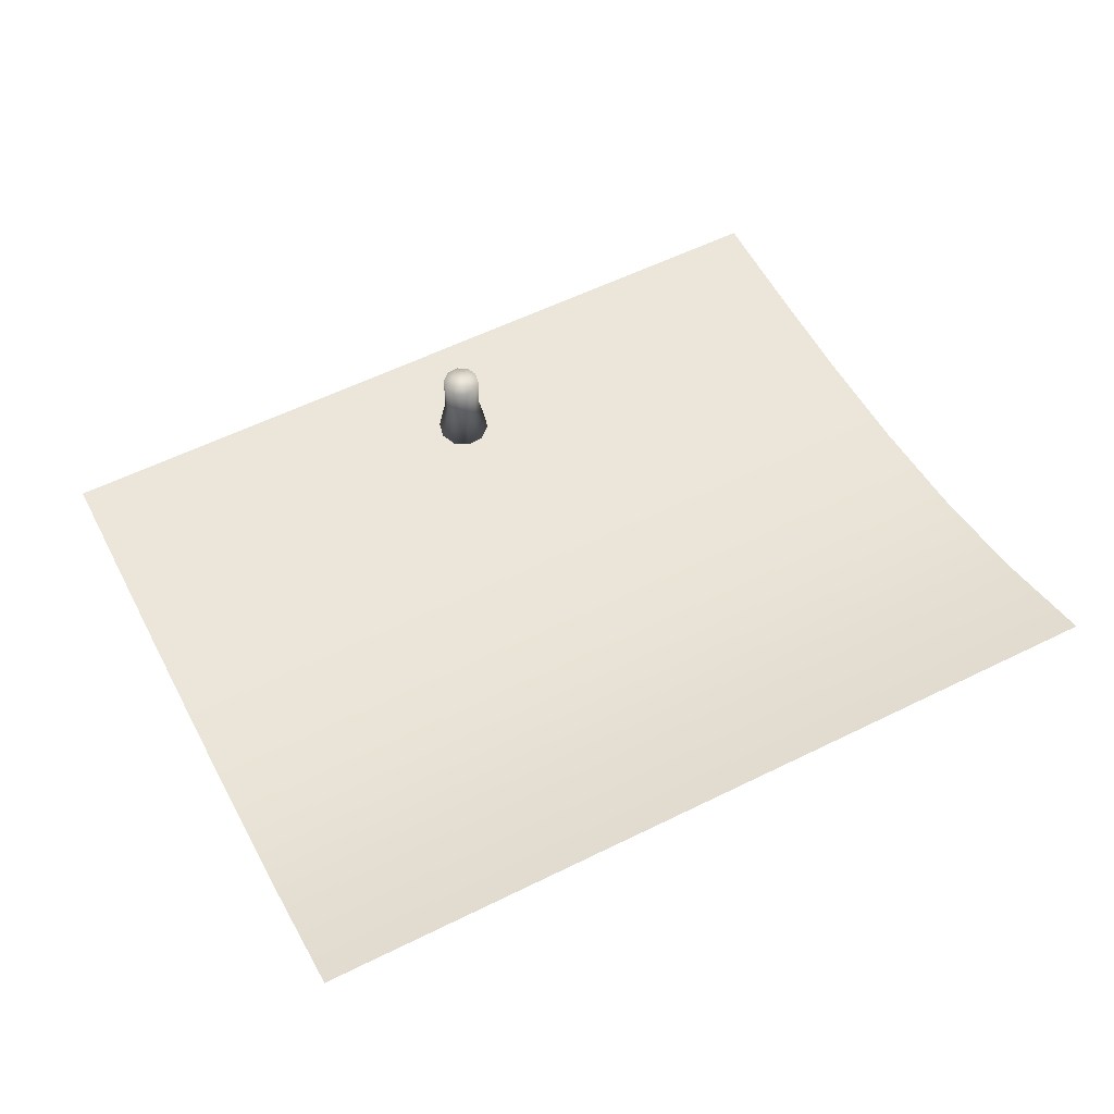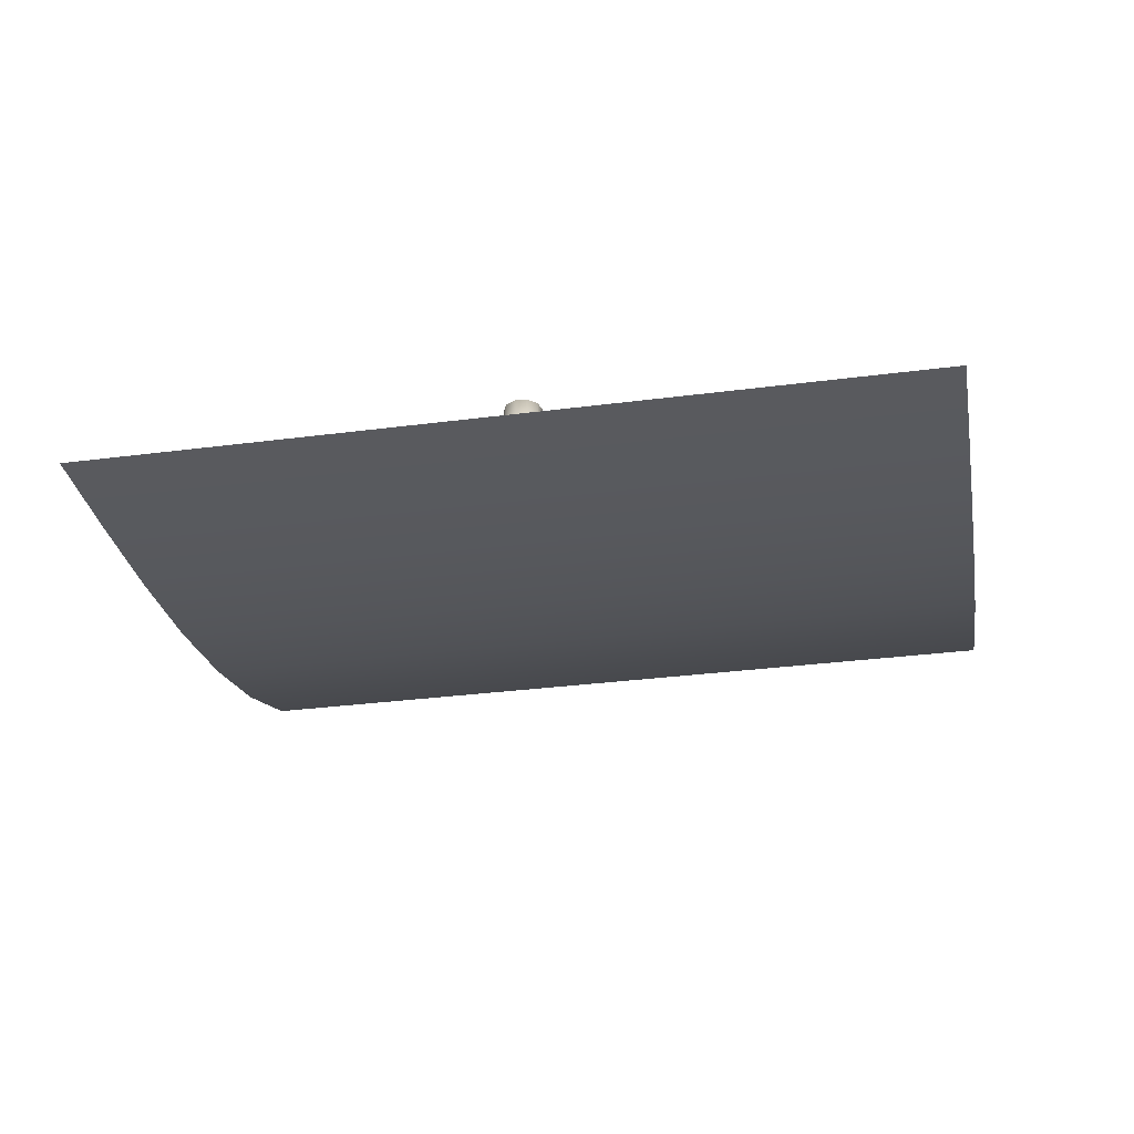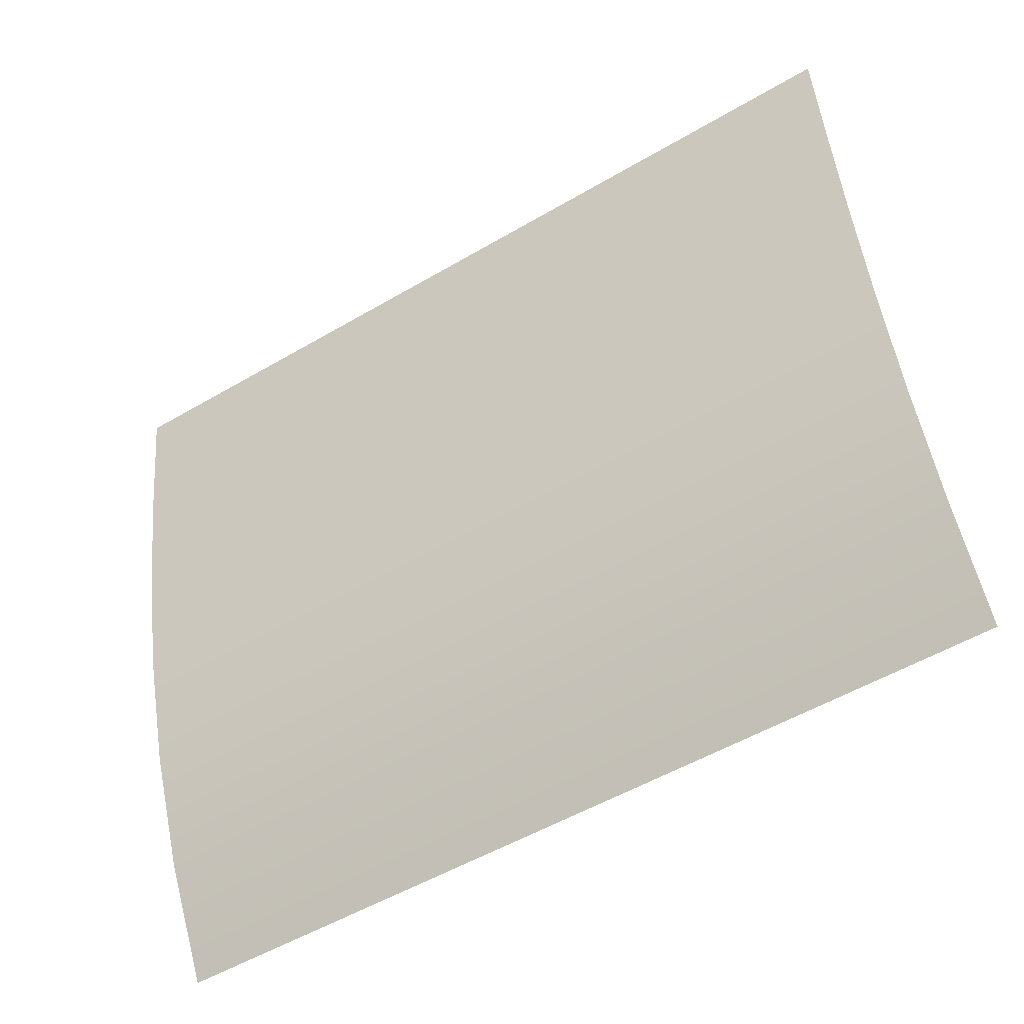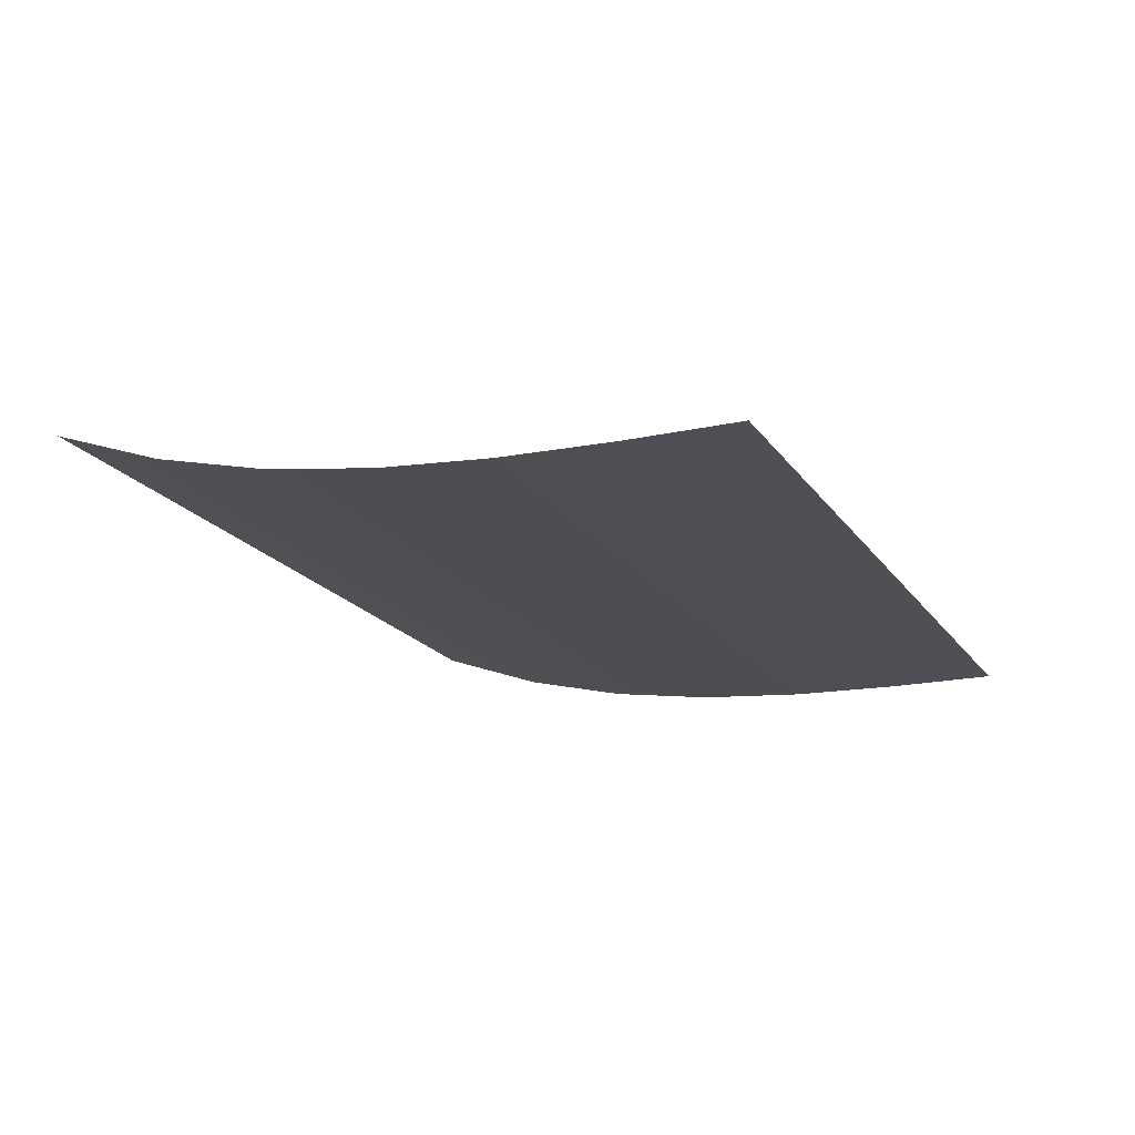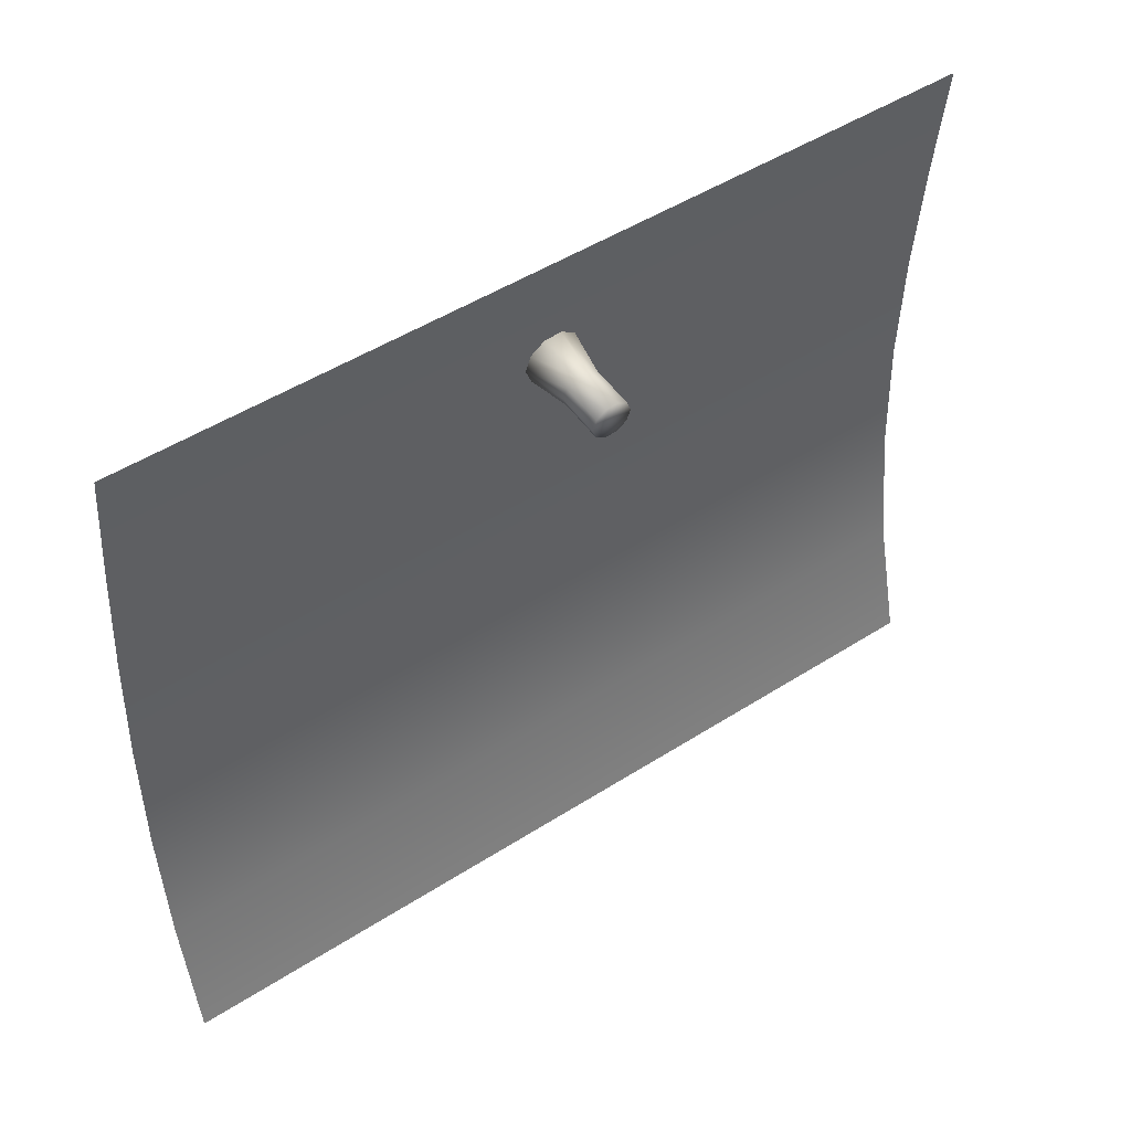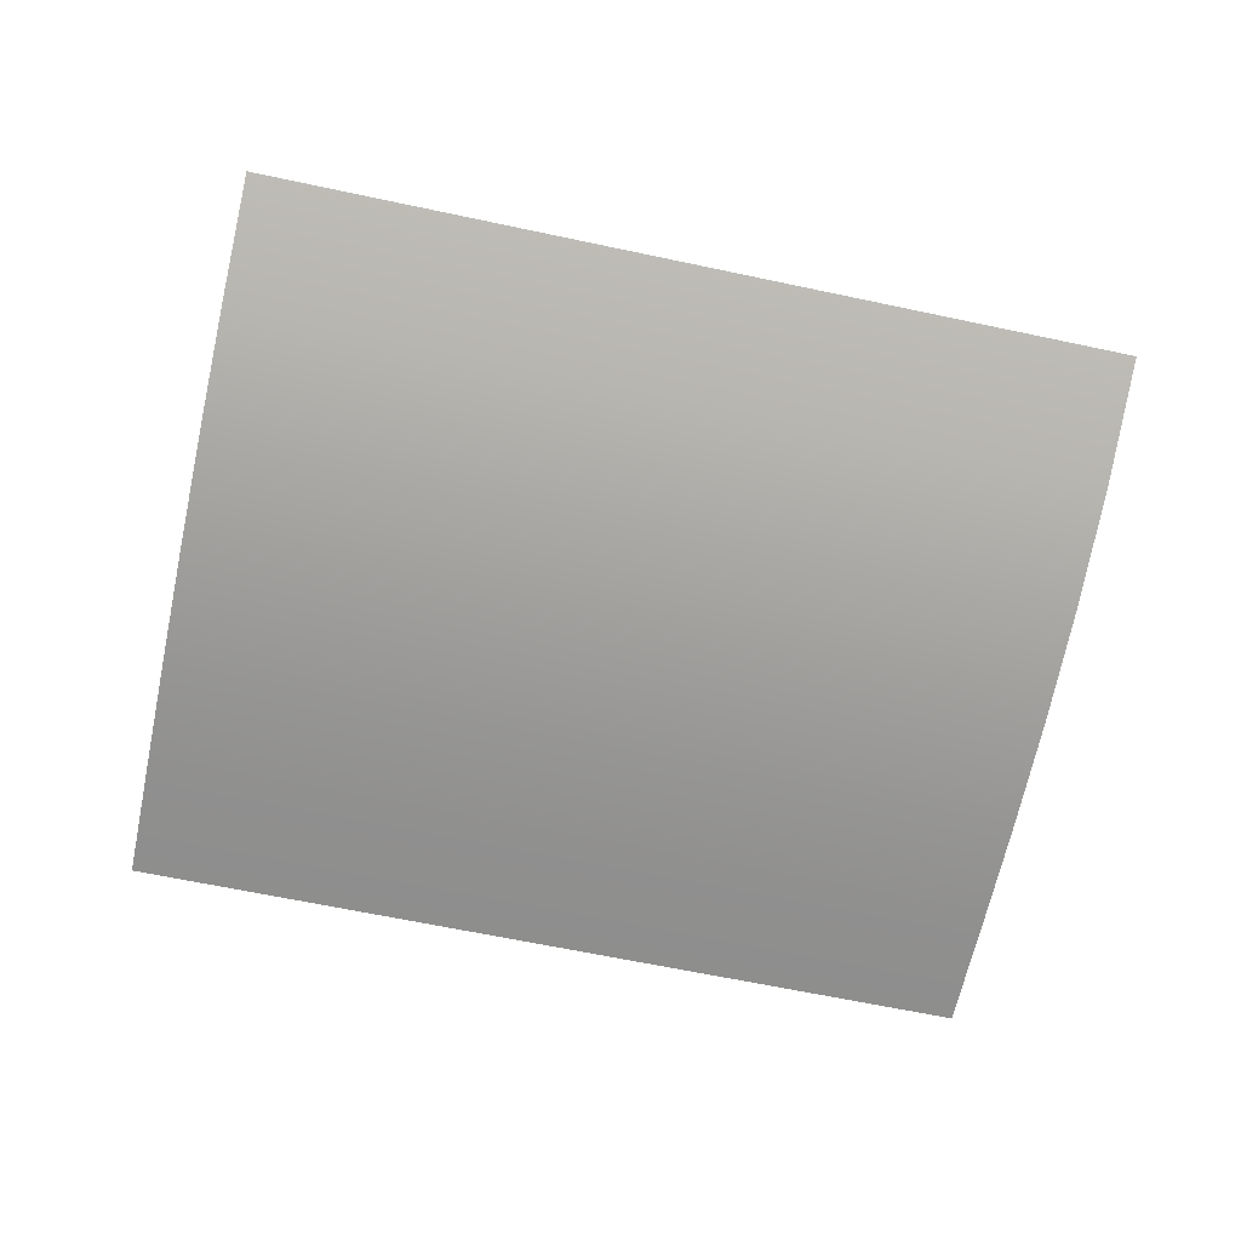
<metadata>
{"format":"obj","ext":"obj","renderer":"f3d","projection":"perspective","resolution":1024,"background":"white","views":[{"elev":57.5,"azim":-32.2,"up":"+Z"},{"elev":-31.8,"azim":-174.6,"up":"+Z"},{"elev":-42.0,"azim":-147.5,"up":"+Y"},{"elev":-18.6,"azim":108.7,"up":"+Z"},{"elev":55.6,"azim":-35.9,"up":"+Y"},{"elev":-64.6,"azim":-17.1,"up":"+Z"}]}
</metadata>
<code>
v  3 -0.2626 -0.2666
v  -3 0.2624 -0.2666
v  -3.072 -0.5612 -0.1447
v  2.928 -1.086 -0.1447
v  3.217 2.208 -0.3553
v  -2.784 2.733 -0.3553
v  -2.856 1.91 -0.3521
v  3.144 1.385 -0.3521
v  -2.928 1.086 -0.3291
v  3.072 0.5612 -0.3291
v  -3.216 -2.208 0.3553
v  2.784 -2.733 0.3553
v  2.856 -1.91 0.0559
v  -3.144 -1.385 0.0559
v  0.1492 1.673 -0.3361
v  0.3085 1.789 -0.3361
v  0.3461 1.673 -0.3361
v  0.2101 1.86 -0.3361
v  0.0884 1.86 -0.3361
v  -0.01 1.789 -0.3361
v  -0.0476 1.673 -0.3361
v  -0.01 1.557 -0.3361
v  0.0884 1.486 -0.3361
v  0.2101 1.486 -0.3361
v  0.3085 1.557 -0.3361
v  0.2607 1.754 -0.0408
v  0.287 1.673 -0.0408
v  0.1918 1.804 -0.0408
v  0.1067 1.804 -0.0408
v  0.0378 1.754 -0.0408
v  0.0114 1.673 -0.0408
v  0.0378 1.592 -0.0408
v  0.1067 1.542 -0.0408
v  0.1918 1.542 -0.0408
v  0.2607 1.592 -0.0408
v  0.2607 1.754 0.2544
v  0.287 1.673 0.2544
v  0.1918 1.804 0.2544
v  0.1067 1.804 0.2544
v  0.0378 1.754 0.2544
v  0.0114 1.673 0.2544
v  0.0378 1.592 0.2544
v  0.1067 1.542 0.2544
v  0.1918 1.542 0.2544
v  0.2607 1.592 0.2544
v  0.1492 1.673 0.2544
o BulletinBoard_Papers02
g BulletinBoard_Papers02
f 1 2 3 4
f 5 6 7 8
f 8 7 9 10
f 10 9 2 1
f 11 12 13 14
f 14 13 4 3
f 15 16 17
f 15 18 16
f 15 19 18
f 15 20 19
f 15 21 20
f 15 22 21
f 15 23 22
f 15 24 23
f 15 25 24
f 15 17 25
f 16 26 27 17
f 18 28 26 16
f 19 29 28 18
f 20 30 29 19
f 21 31 30 20
f 22 32 31 21
f 23 33 32 22
f 24 34 33 23
f 25 35 34 24
f 17 27 35 25
f 26 36 37 27
f 28 38 36 26
f 29 39 38 28
f 30 40 39 29
f 31 41 40 30
f 32 42 41 31
f 33 43 42 32
f 34 44 43 33
f 35 45 44 34
f 27 37 45 35
f 37 36 46
f 36 38 46
f 38 39 46
f 39 40 46
f 40 41 46
f 41 42 46
f 42 43 46
f 43 44 46
f 44 45 46
f 45 37 46

</code>
